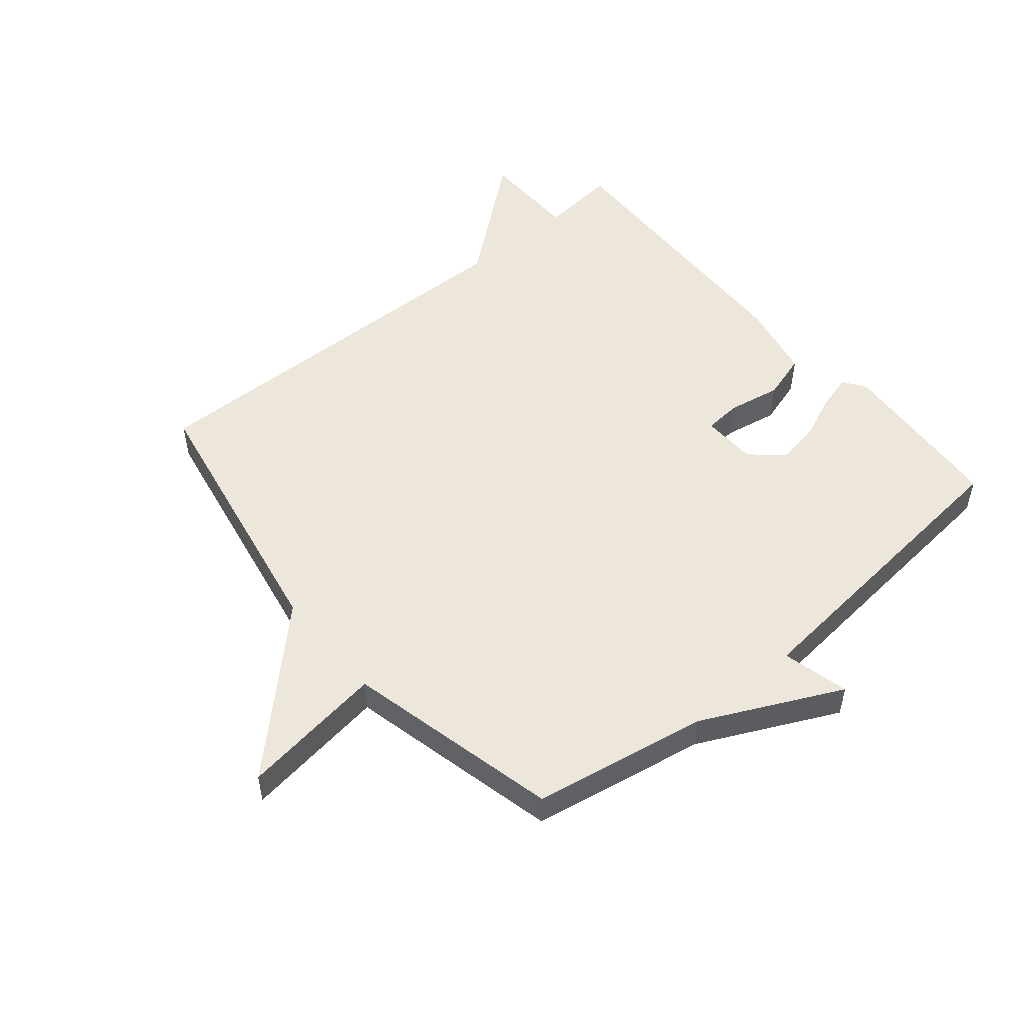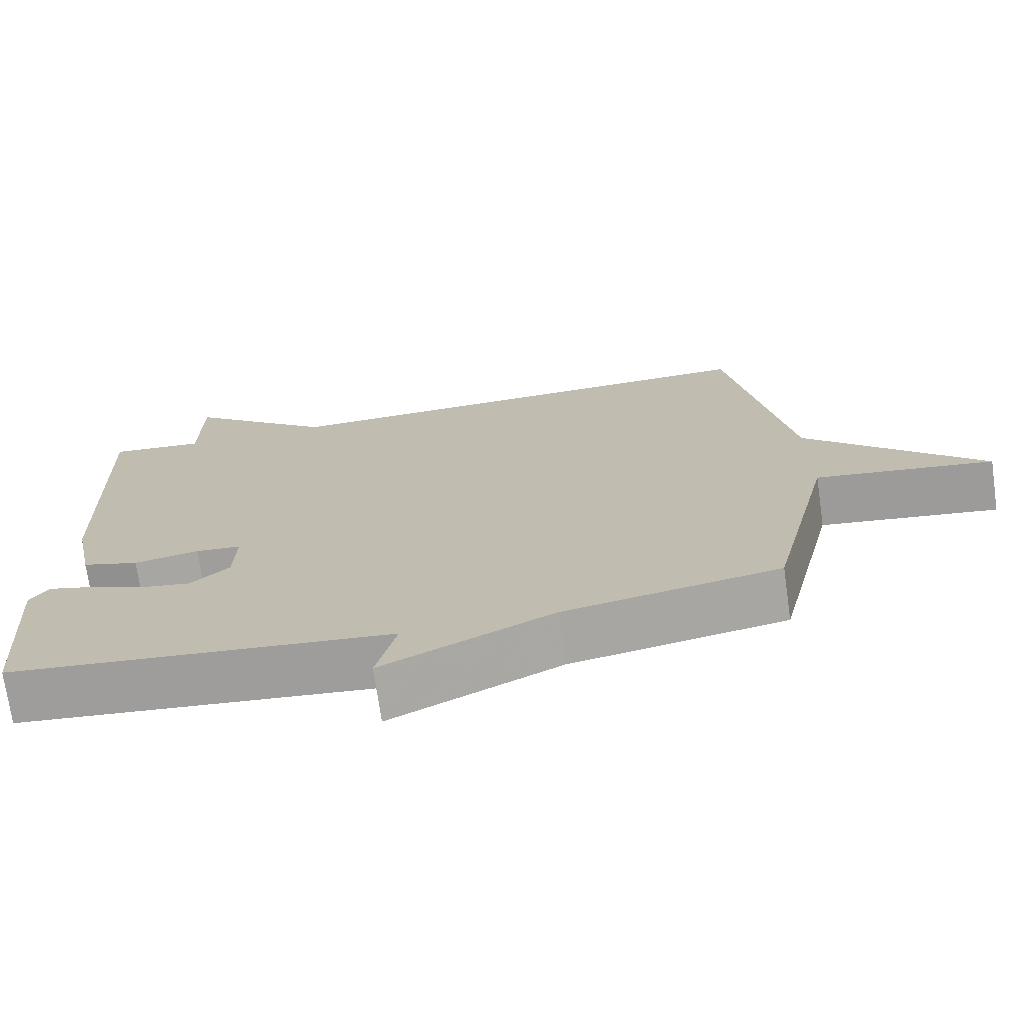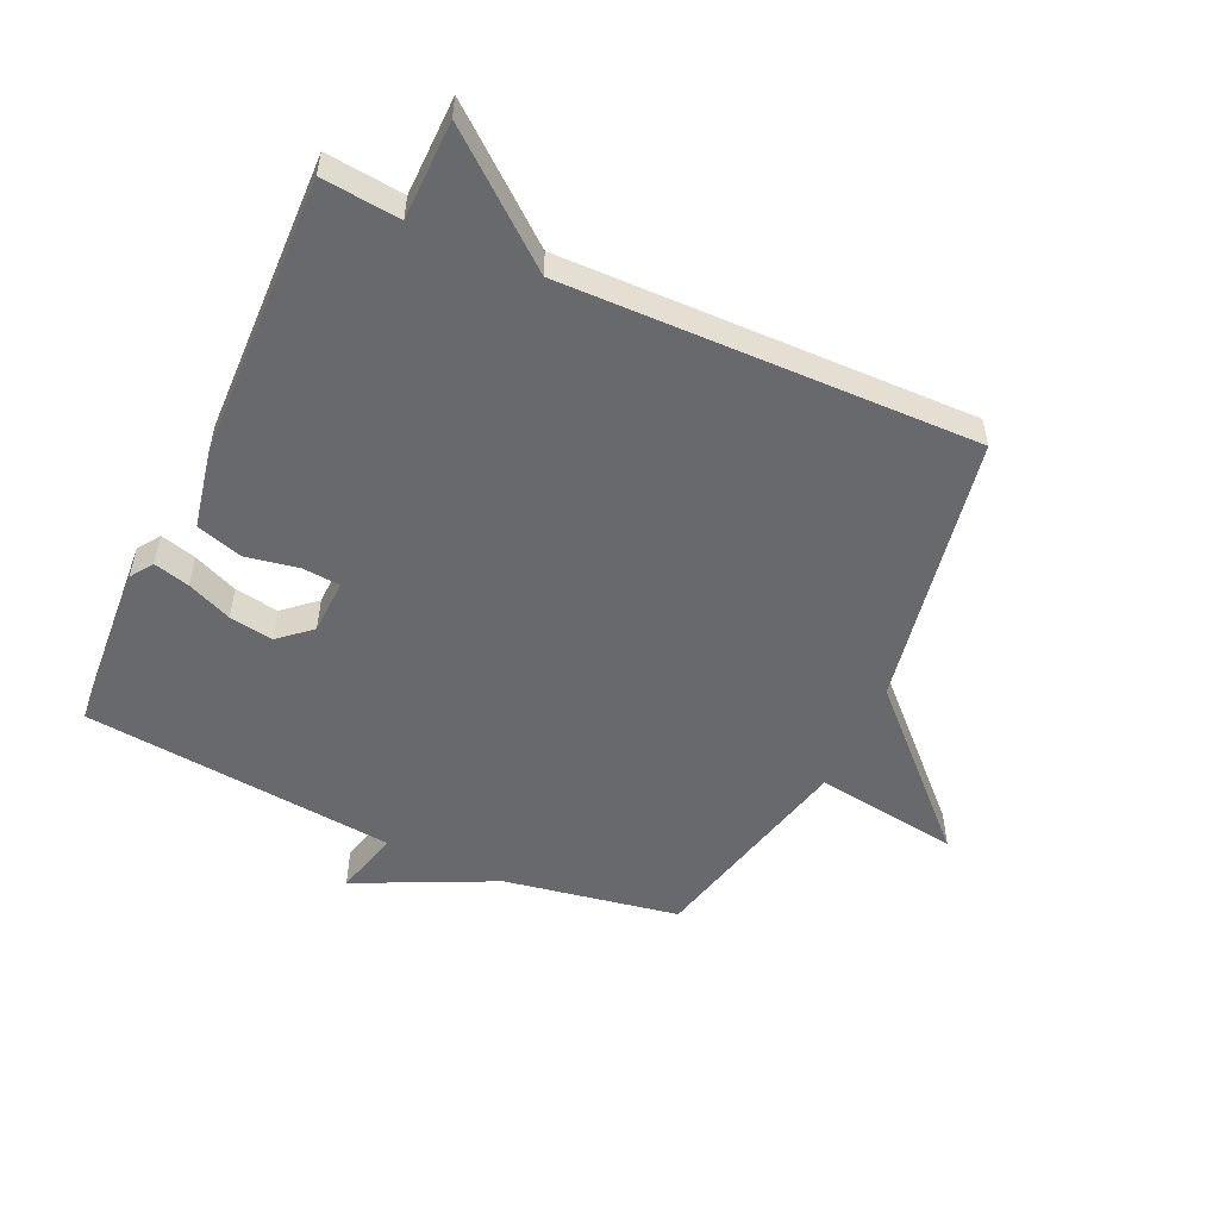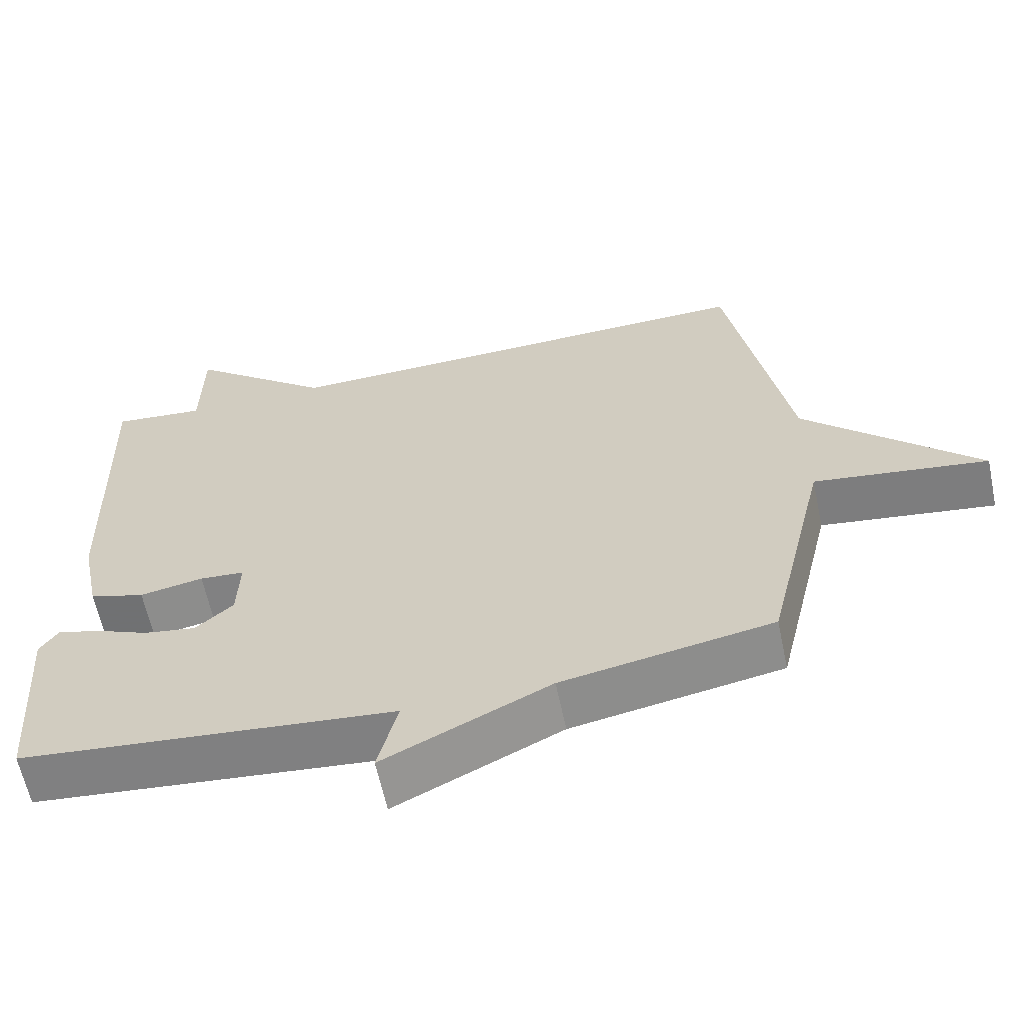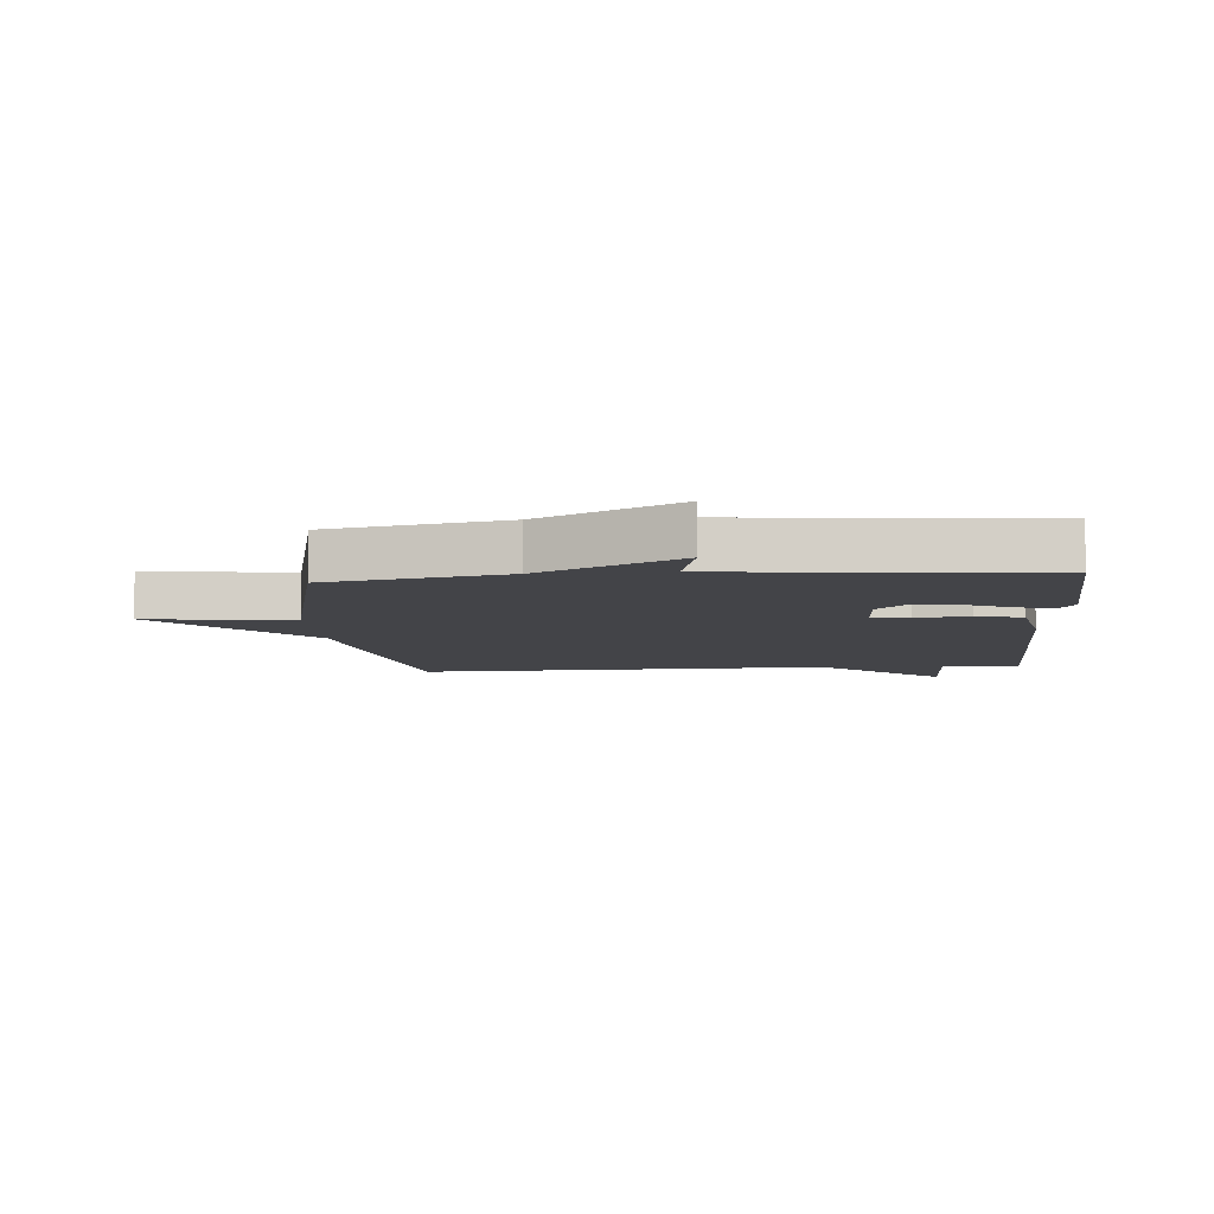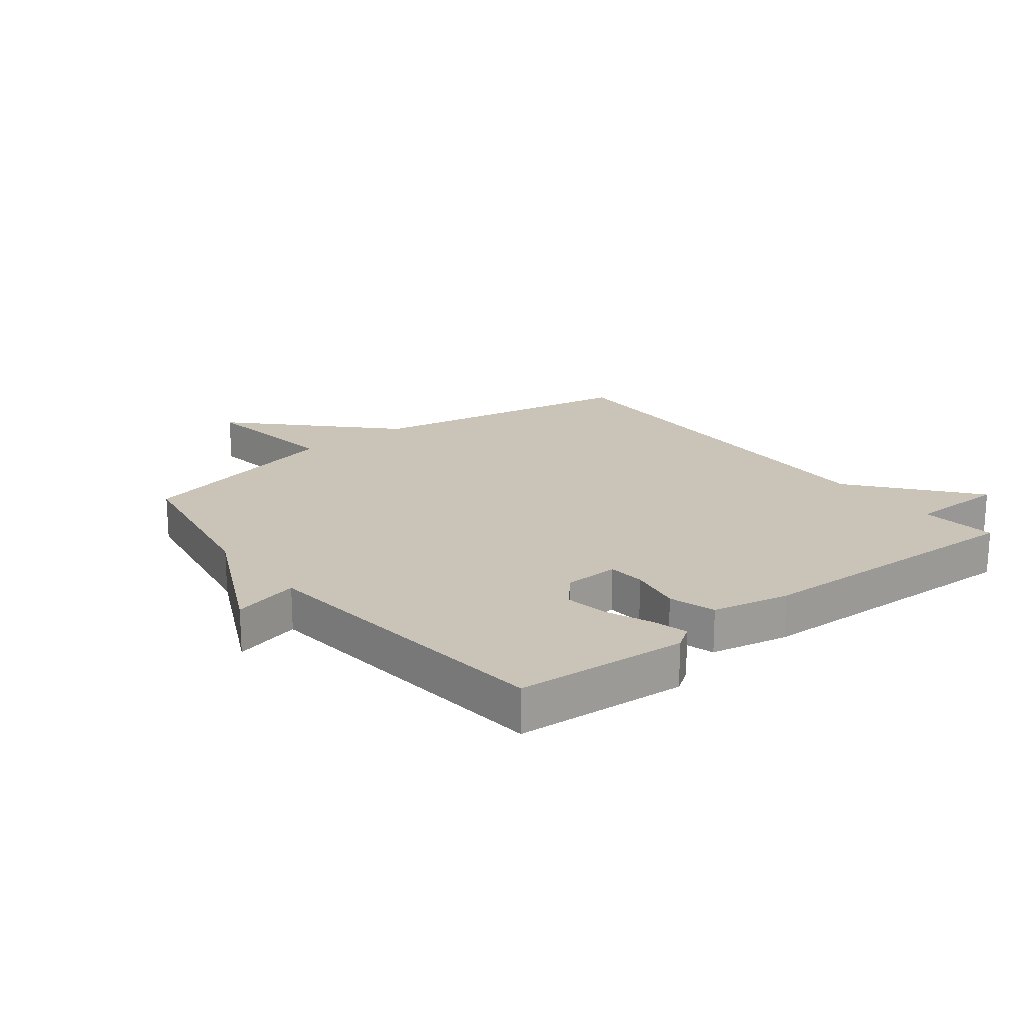
<metadata>
{"format":"obj","ext":"obj","renderer":"f3d","projection":"perspective","resolution":1024,"background":"white","views":[{"elev":51.6,"azim":140.2,"up":"+Y"},{"elev":-72.3,"azim":8.1,"up":"+Z"},{"elev":-52.7,"azim":-24.7,"up":"+Y"},{"elev":-62.0,"azim":11.9,"up":"+Z"},{"elev":-8.2,"azim":-175.3,"up":"+Y"},{"elev":19.9,"azim":-128.1,"up":"+Y"}]}
</metadata>
<code>
v 0.5 0.07 -0.5
v 0.213 0.07 -0.551
v -0.014 0.07 -0.66
v 0.013 0.07 -0.551
v -0.5 0.07 -0.5
v -0.52 0.07 -0.219
v -0.495 0.07 -0.182
v -0.436 0.07 -0.198
v -0.363 0.07 -0.229
v -0.291 0.07 -0.241
v -0.239 0.07 -0.195
v -0.236 0.07 -0.105
v -0.297 0.07 -0.1
v -0.384 0.07 -0.116
v -0.46 0.07 -0.093
v -0.486 0.07 0.034
v -0.5 0.07 0.5
v -0.373 0.07 0.487
v -0.371 0.07 0.648
v -0.173 0.07 0.487
v 0.5 0.07 0.5
v 0.583 0.07 0.051
v 0.82 0.07 -0.182
v 0.583 0.07 -0.149
v 0.5 0 -0.5
v 0.213 0 -0.551
v -0.014 0 -0.66
v 0.013 0 -0.551
v -0.5 0 -0.5
v -0.52 0 -0.219
v -0.495 0 -0.182
v -0.436 0 -0.198
v -0.363 0 -0.229
v -0.291 0 -0.241
v -0.239 0 -0.195
v -0.236 0 -0.105
v -0.297 0 -0.1
v -0.384 0 -0.116
v -0.46 0 -0.093
v -0.486 0 0.034
v -0.5 0 0.5
v -0.373 0 0.487
v -0.371 0 0.648
v -0.173 0 0.487
v 0.5 0 0.5
v 0.583 0 0.051
v 0.82 0 -0.182
v 0.583 0 -0.149
f 22 23 24
f 24 1 2
f 22 24 2
f 21 22 2
f 20 21 2
f 18 19 20 2
f 16 17 18
f 15 16 18
f 14 15 18
f 13 14 18
f 12 13 18
f 12 18 2
f 11 12 2
f 10 11 2
f 9 10 2
f 8 9 2
f 7 8 2
f 6 7 2
f 5 6 2
f 4 5 2
f 2 3 4
f 48 47 46
f 26 25 48
f 26 48 46
f 26 46 45
f 26 45 44
f 26 44 43 42
f 42 41 40
f 42 40 39
f 42 39 38
f 42 38 37
f 42 37 36
f 26 42 36
f 26 36 35
f 26 35 34
f 26 34 33
f 26 33 32
f 26 32 31
f 26 31 30
f 26 30 29
f 26 29 28
f 28 27 26
f 1 25 26 2
f 2 26 27 3
f 3 27 28 4
f 4 28 29 5
f 5 29 30 6
f 6 30 31 7
f 7 31 32 8
f 8 32 33 9
f 9 33 34 10
f 10 34 35 11
f 11 35 36 12
f 12 36 37 13
f 13 37 38 14
f 14 38 39 15
f 15 39 40 16
f 16 40 41 17
f 17 41 42 18
f 18 42 43 19
f 19 43 44 20
f 20 44 45 21
f 21 45 46 22
f 22 46 47 23
f 23 47 48 24
f 24 48 25 1

</code>
